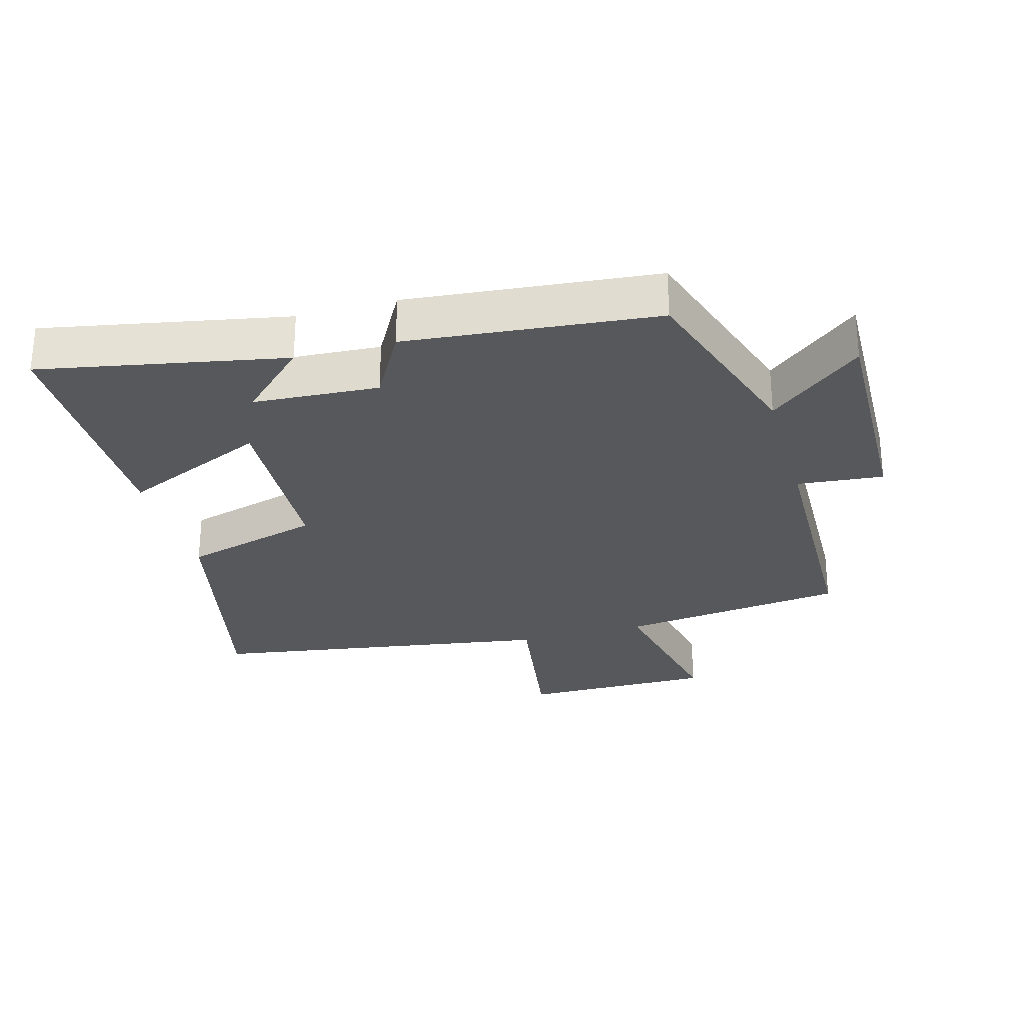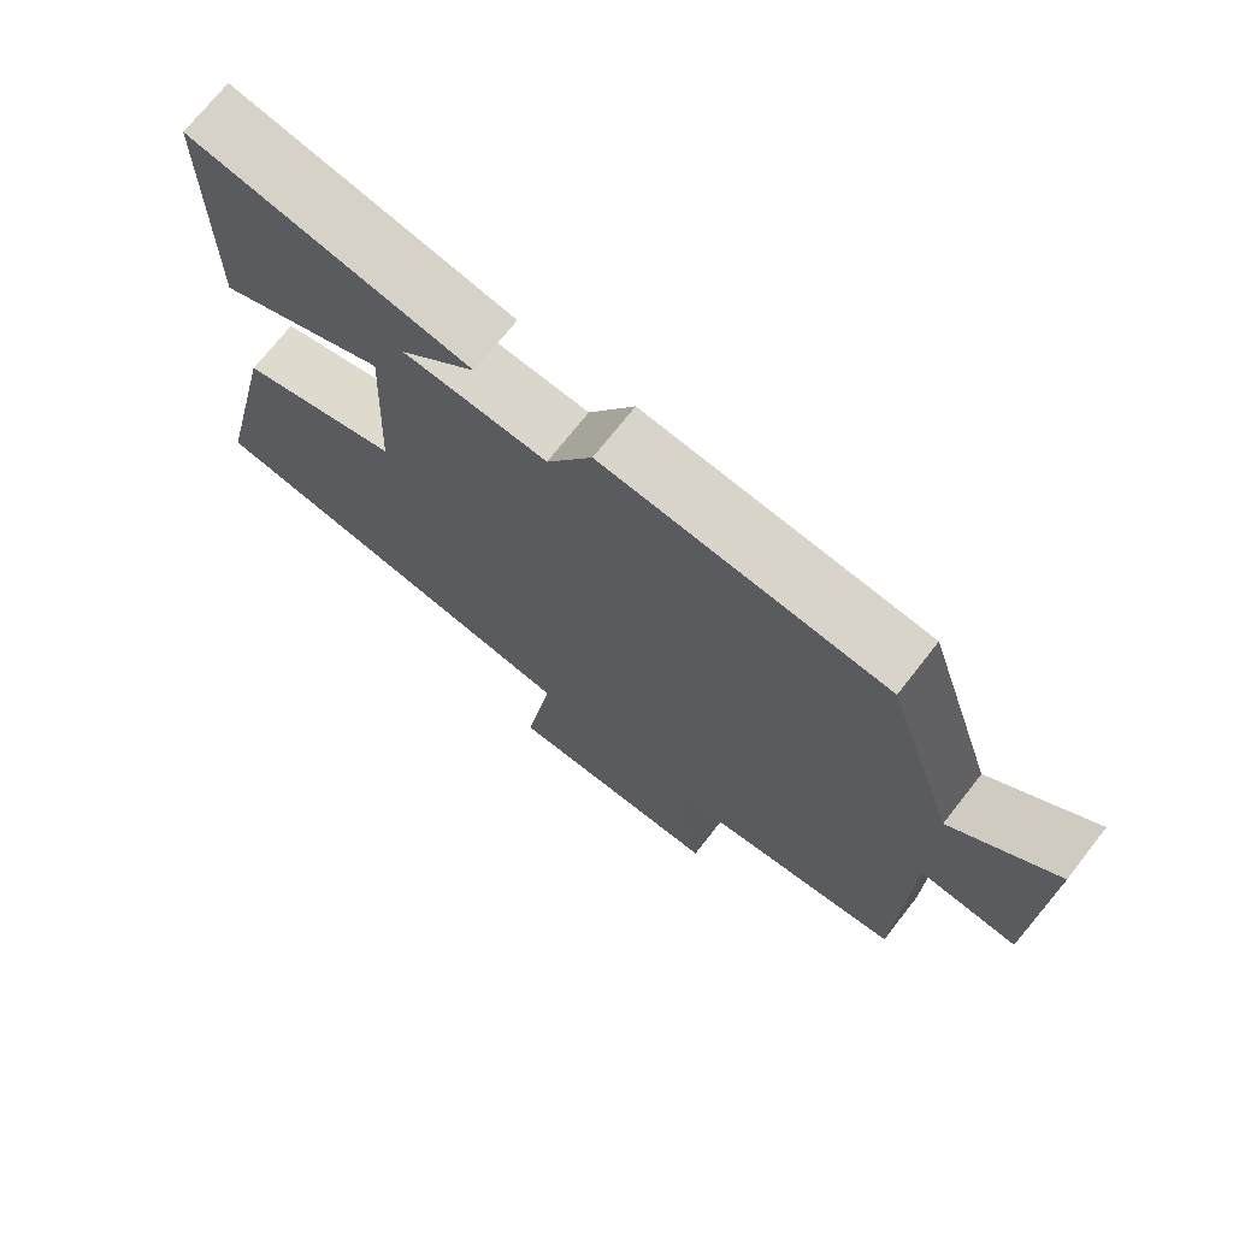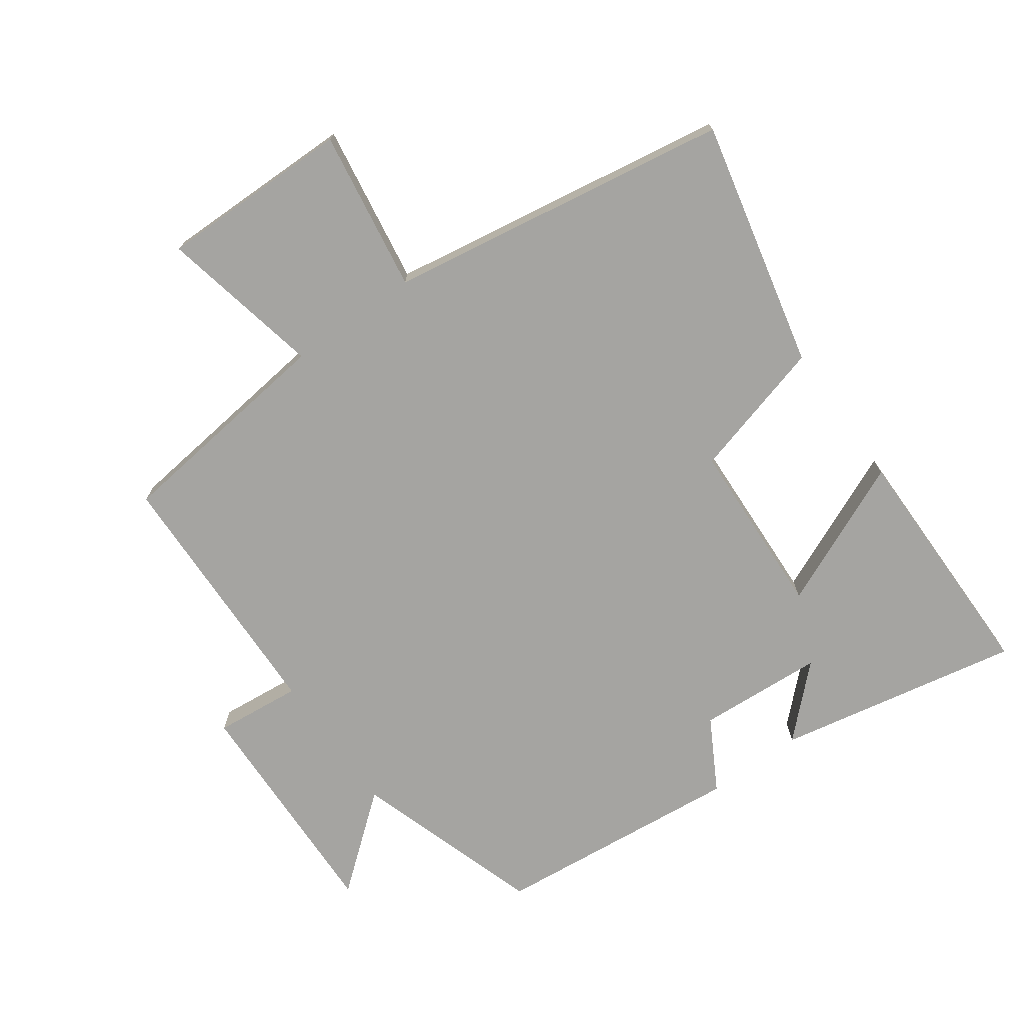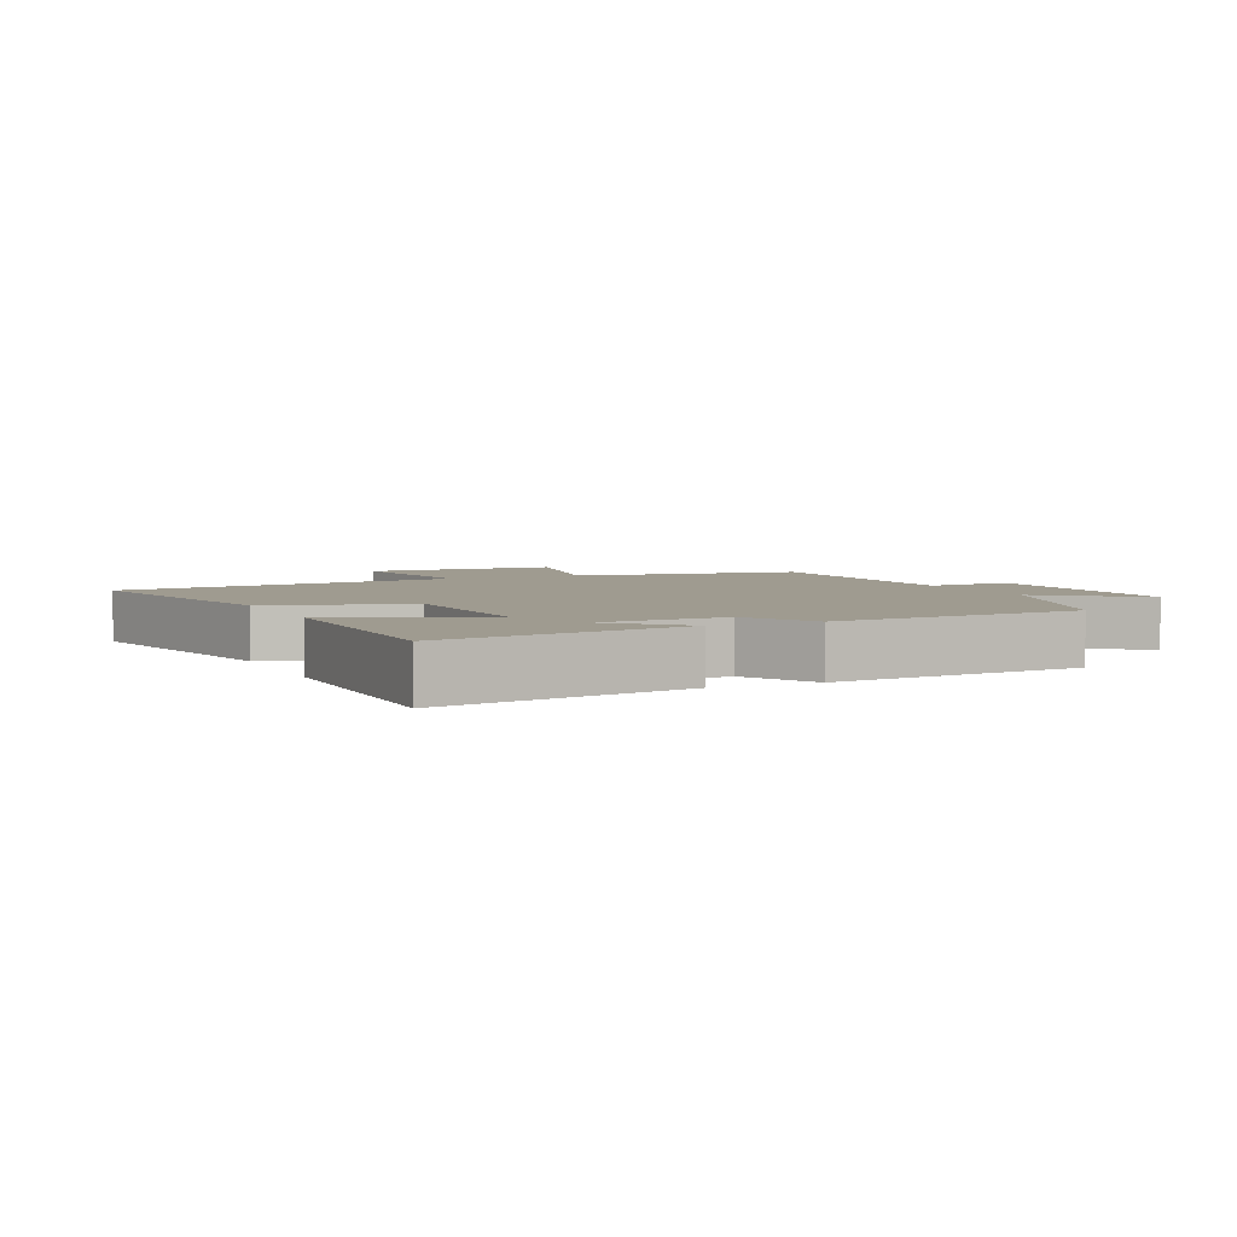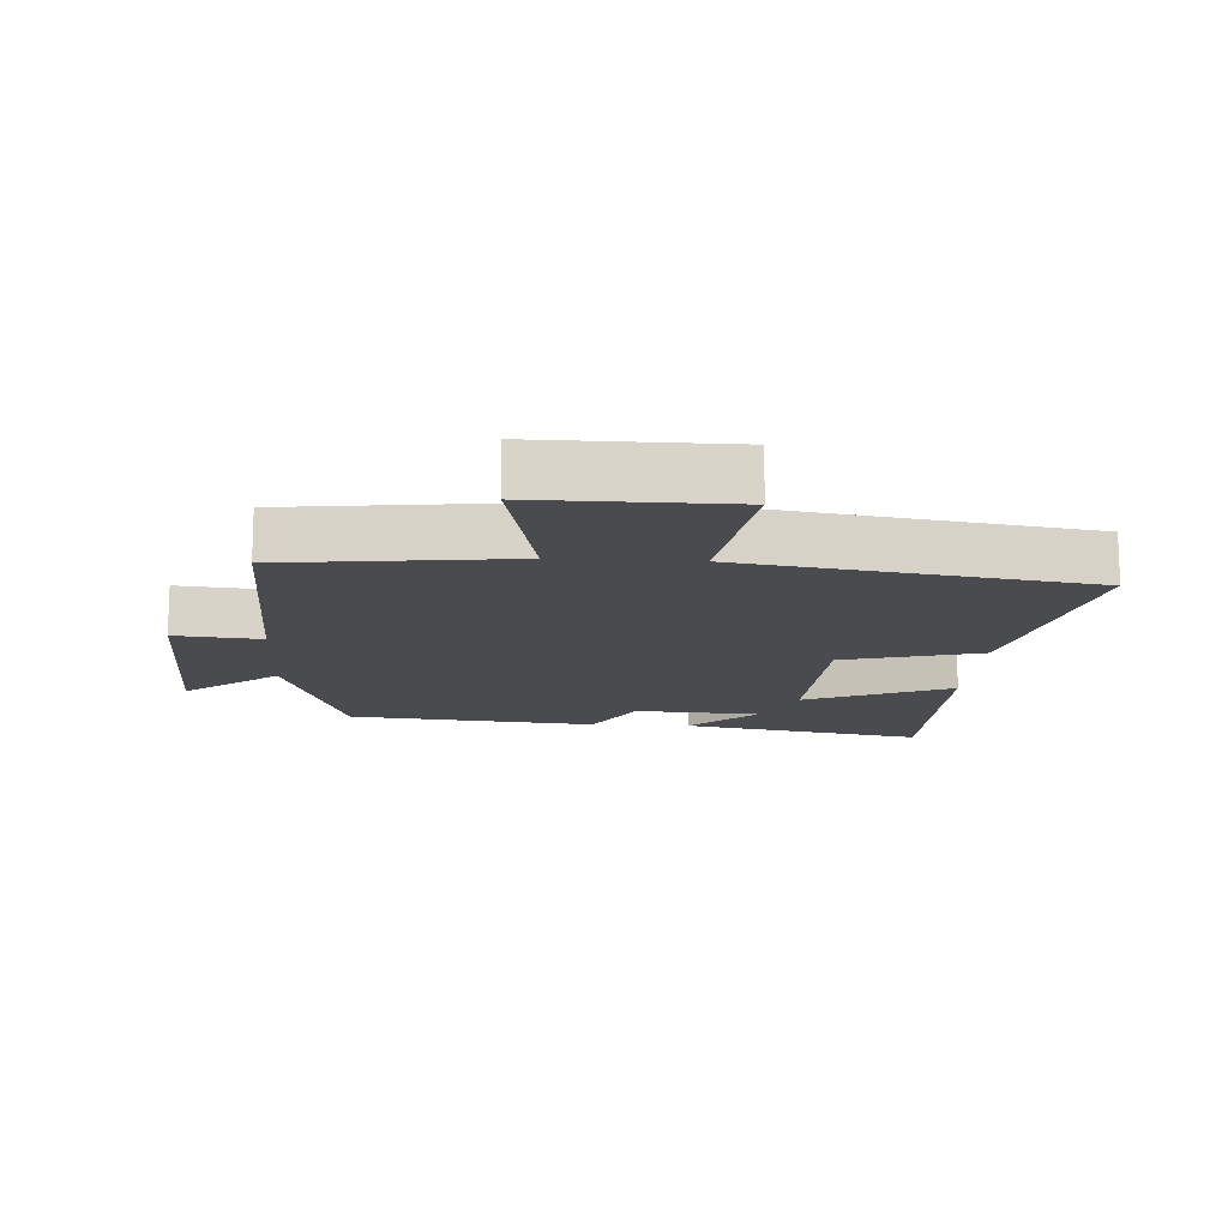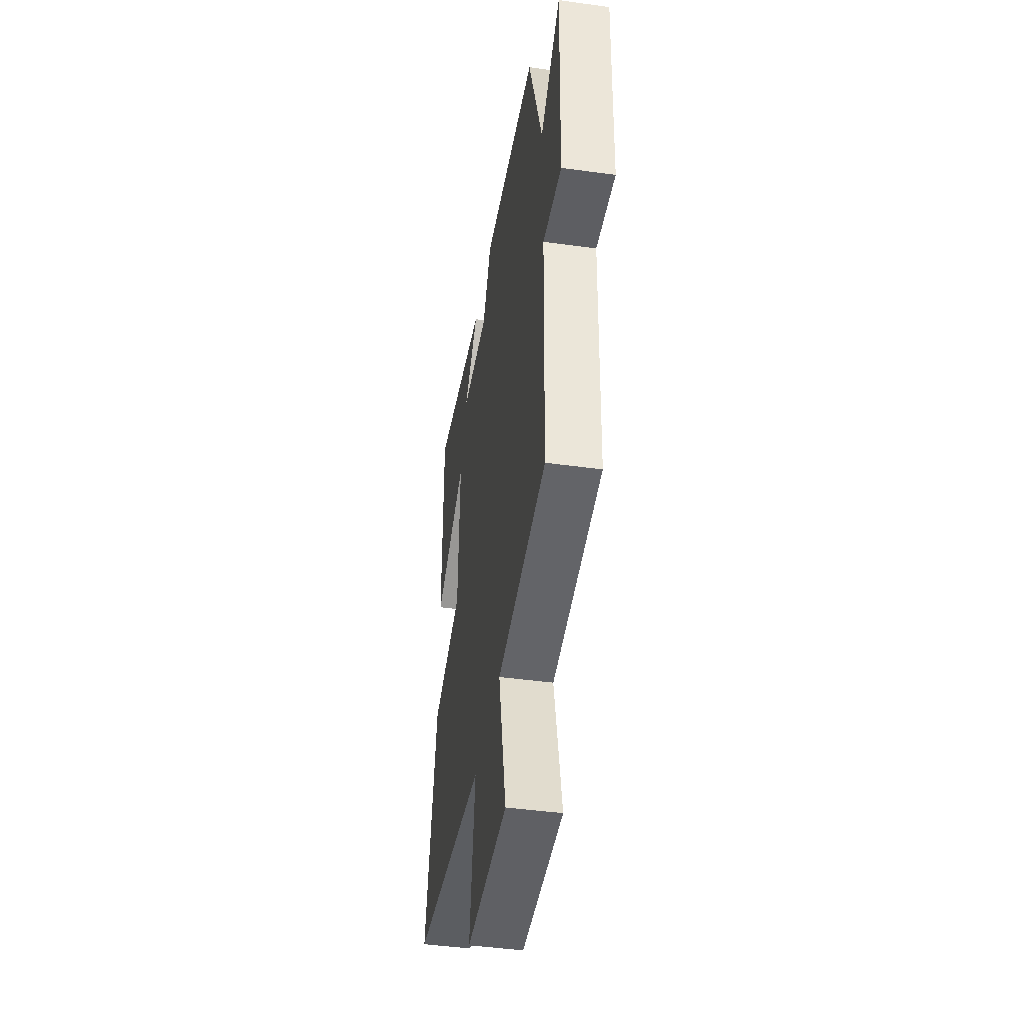
<metadata>
{"format":"obj","ext":"obj","renderer":"f3d","projection":"perspective","resolution":1024,"background":"white","views":[{"elev":-28.3,"azim":15.7,"up":"+Y"},{"elev":71.9,"azim":38.1,"up":"+Z"},{"elev":-73.2,"azim":-144.4,"up":"+Y"},{"elev":4.1,"azim":-24.0,"up":"+Y"},{"elev":-13.9,"azim":176.4,"up":"+Y"},{"elev":-44.4,"azim":80.8,"up":"+Z"}]}
</metadata>
<code>
v -0.586 0.07 -0.416
v -0.5 0.07 -0.037
v -0.289 0.07 0.021
v -0.277 0.07 0.293
v -0.5 0.07 0.195
v -0.499 0.07 0.572
v -0.127 0.07 0.5
v -0.228 0.07 0.403
v -0.036 0.07 0.391
v 0.025 0.07 0.5
v 0.406 0.07 0.462
v 0.5 0.07 0.173
v 0.642 0.07 0.288
v 0.632 0.07 -0.07
v 0.5 0.07 -0.057
v 0.49 0.07 -0.458
v 0.143 0.07 -0.5
v 0.195 0.07 -0.748
v -0.099 0.07 -0.746
v -0.061 0.07 -0.5
v -0.586 0 -0.416
v -0.5 0 -0.037
v -0.289 0 0.021
v -0.277 0 0.293
v -0.5 0 0.195
v -0.499 0 0.572
v -0.127 0 0.5
v -0.228 0 0.403
v -0.036 0 0.391
v 0.025 0 0.5
v 0.406 0 0.462
v 0.5 0 0.173
v 0.642 0 0.288
v 0.632 0 -0.07
v 0.5 0 -0.057
v 0.49 0 -0.458
v 0.143 0 -0.5
v 0.195 0 -0.748
v -0.099 0 -0.746
v -0.061 0 -0.5
f 17 18 19 20
f 15 16 17 20
f 15 20 1 2
f 12 13 14 15
f 12 15 2 3
f 9 10 11 12
f 8 9 12 3
f 5 6 7 8
f 4 5 8
f 3 4 8
f 40 39 38 37
f 40 37 36 35
f 22 21 40 35
f 35 34 33 32
f 23 22 35 32
f 32 31 30 29
f 23 32 29 28
f 28 27 26 25
f 28 25 24
f 28 24 23
f 1 21 22 2
f 2 22 23 3
f 3 23 24 4
f 4 24 25 5
f 5 25 26 6
f 6 26 27 7
f 7 27 28 8
f 8 28 29 9
f 9 29 30 10
f 10 30 31 11
f 11 31 32 12
f 12 32 33 13
f 13 33 34 14
f 14 34 35 15
f 15 35 36 16
f 16 36 37 17
f 17 37 38 18
f 18 38 39 19
f 19 39 40 20
f 20 40 21 1

</code>
